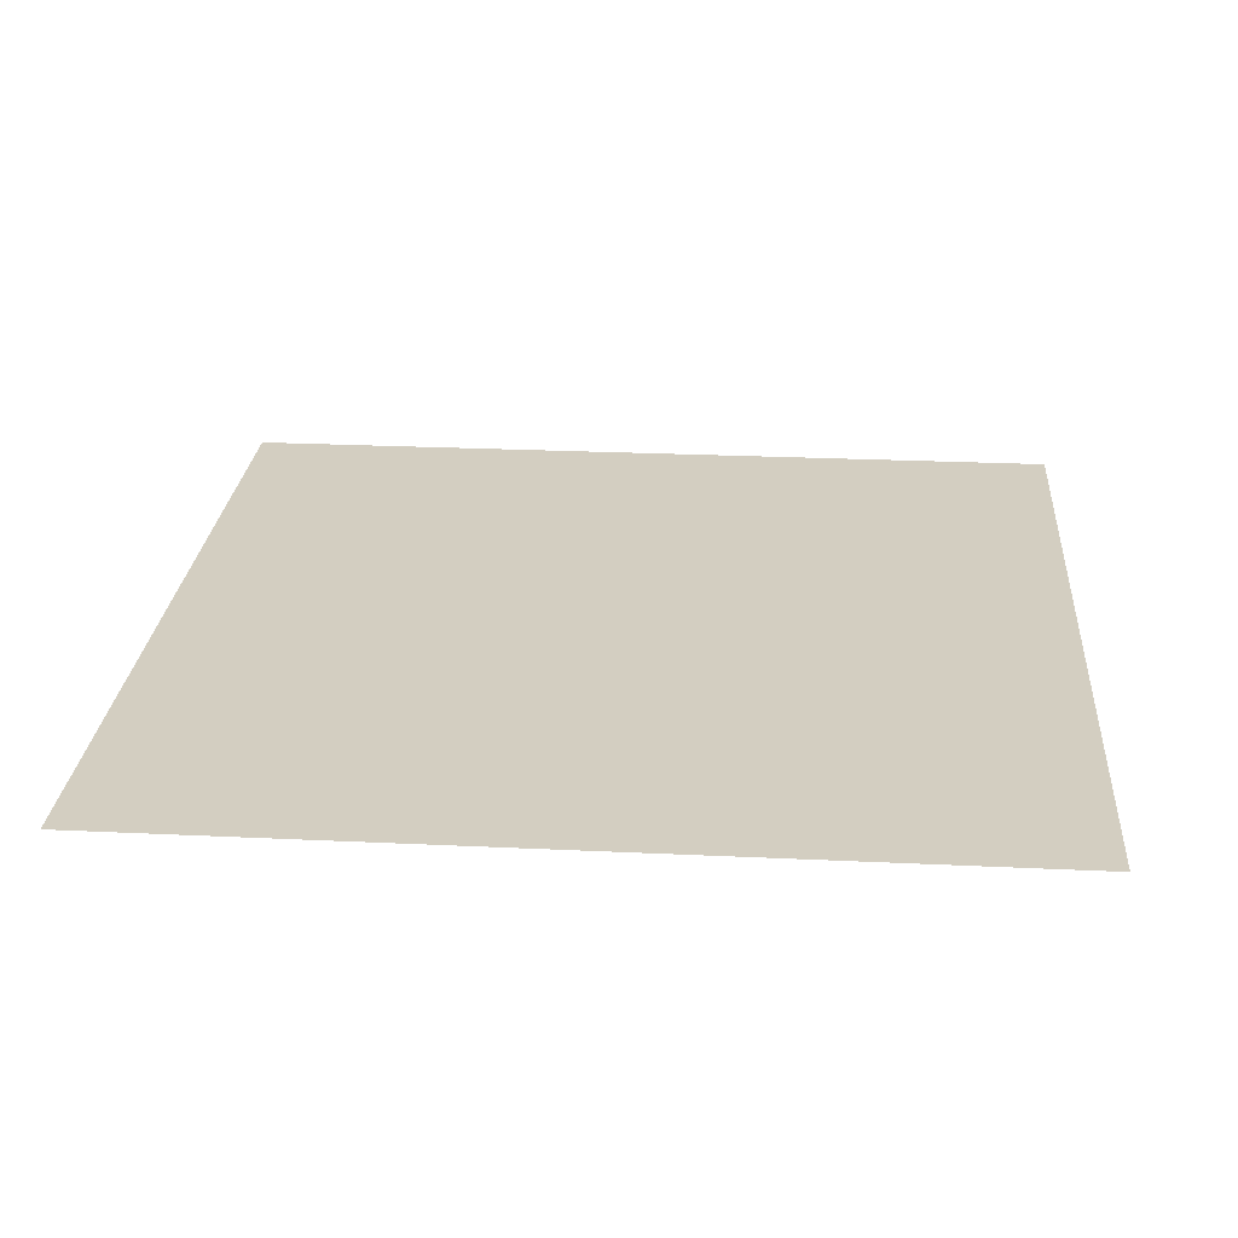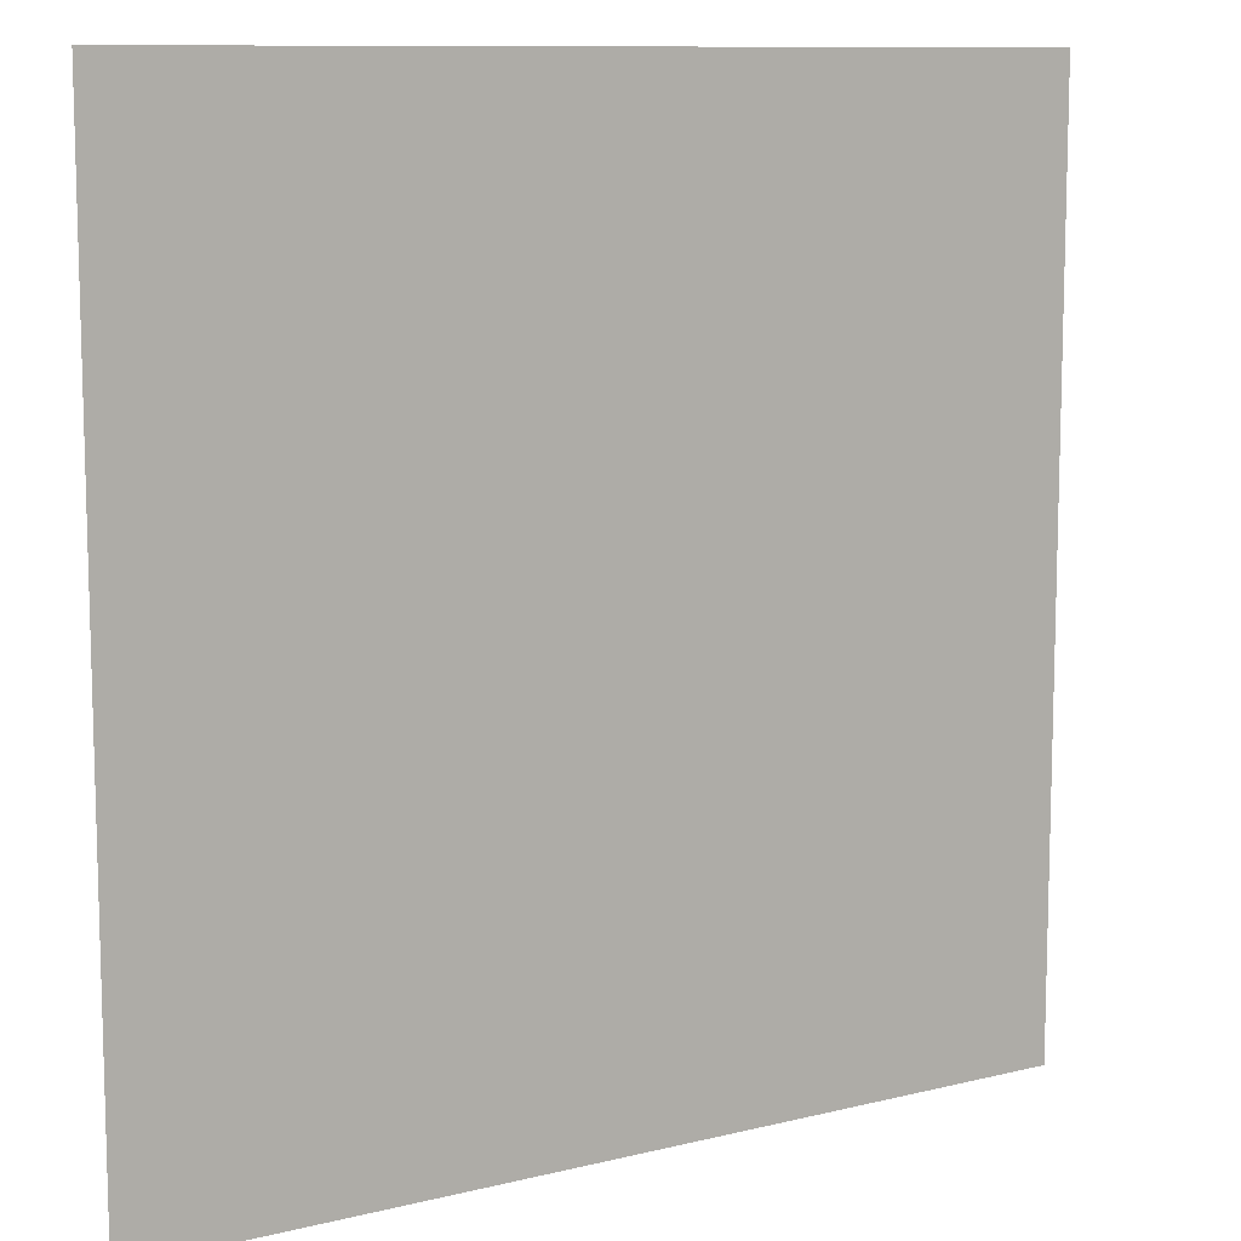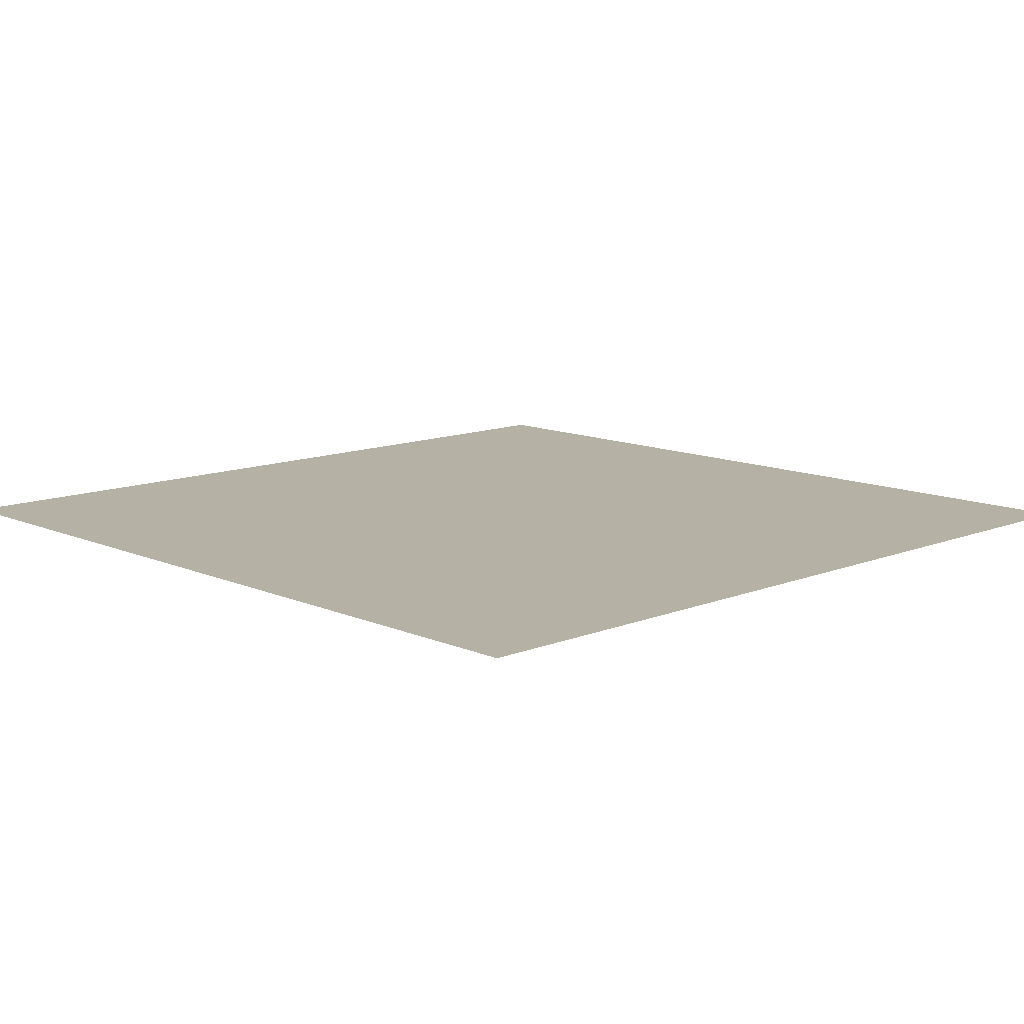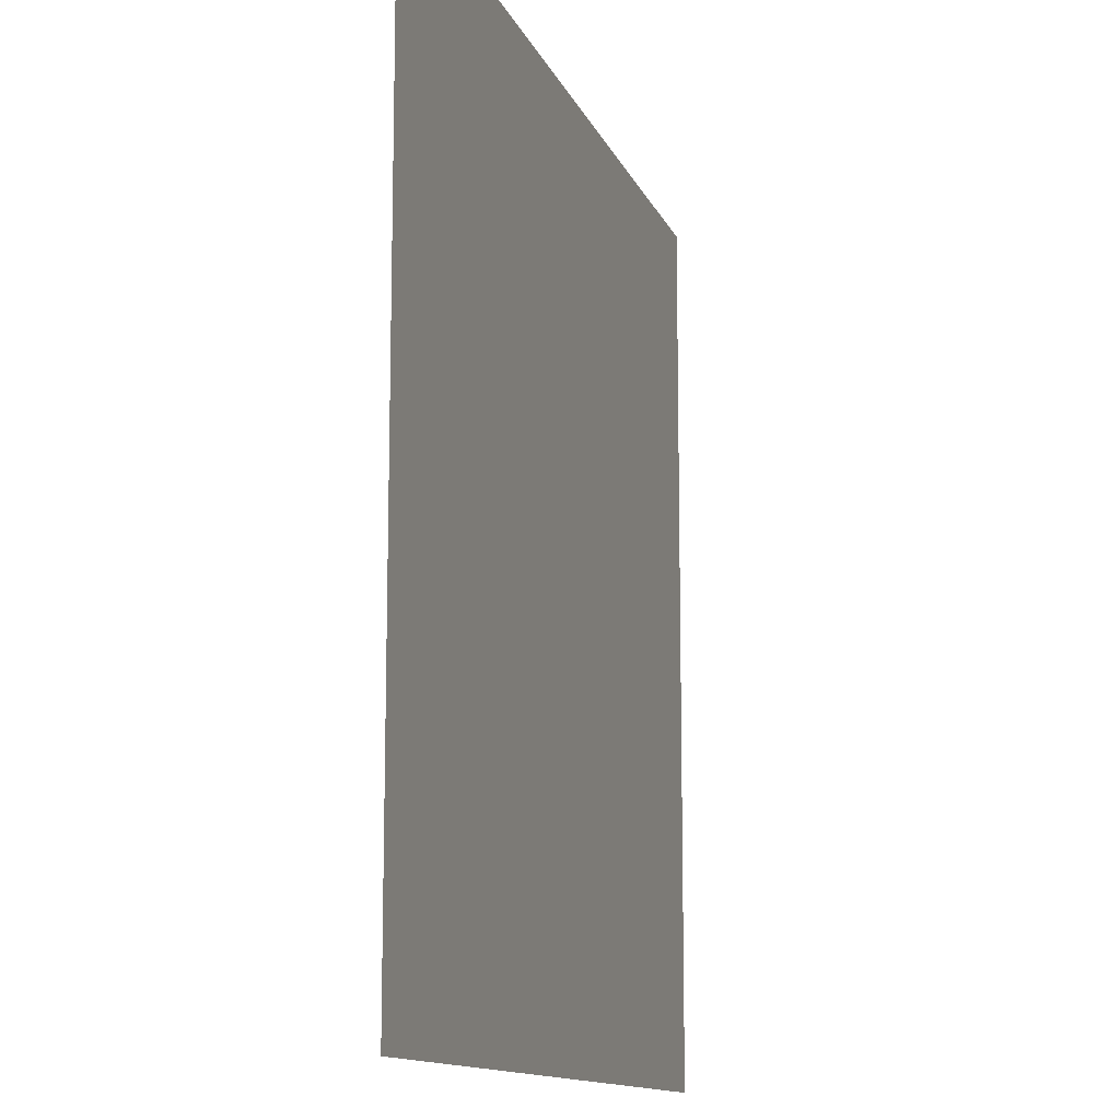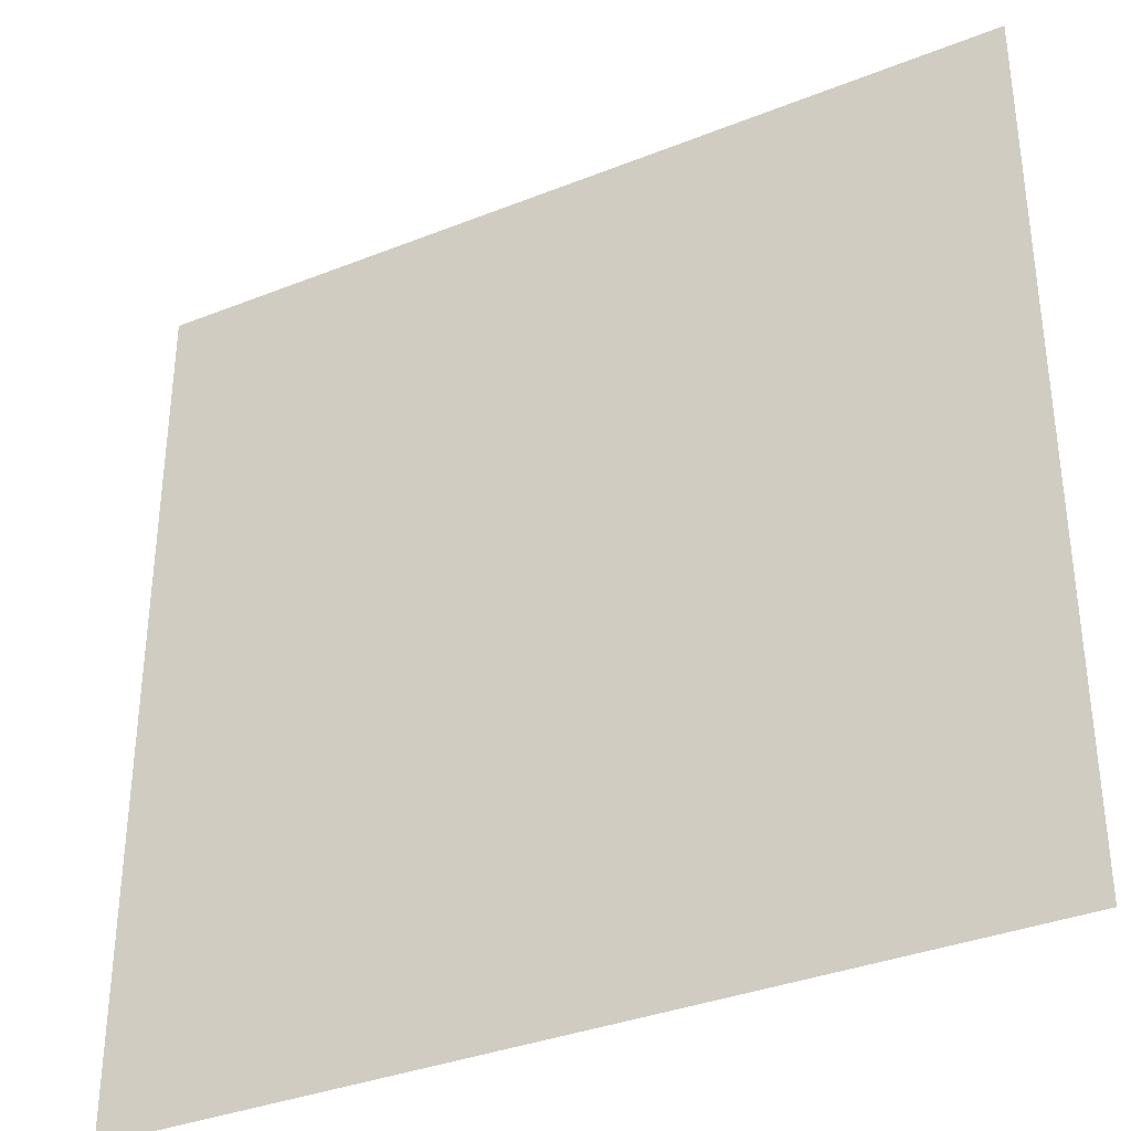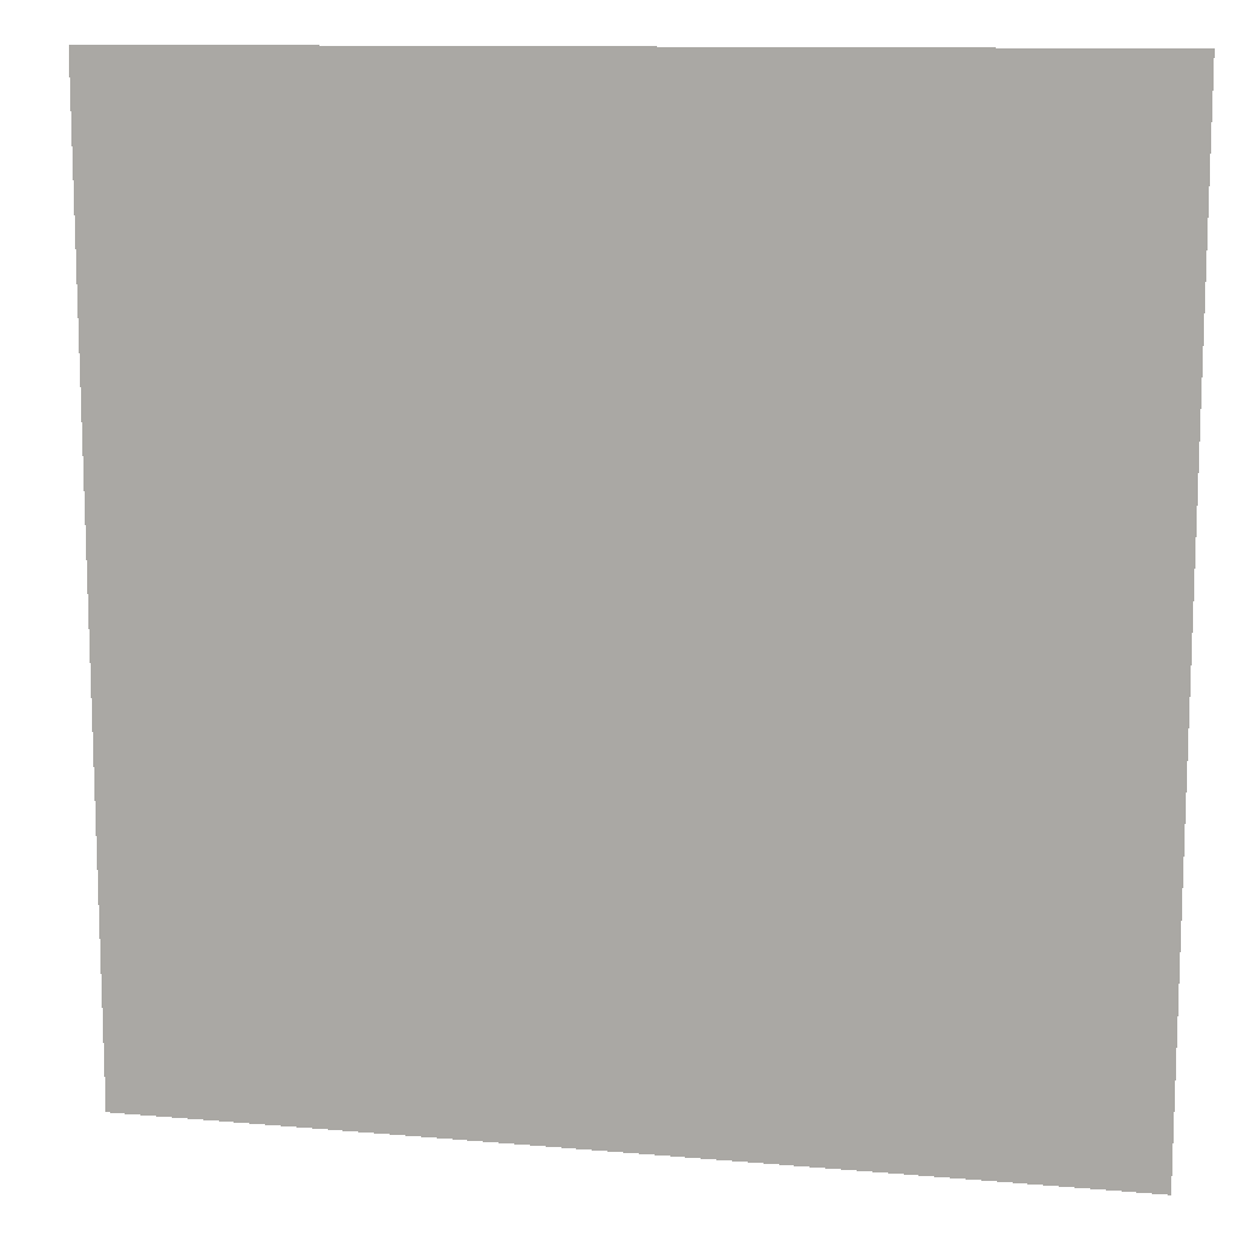
<metadata>
{"format":"obj","ext":"obj","renderer":"f3d","projection":"perspective","resolution":1024,"background":"white","views":[{"elev":25.1,"azim":94.4,"up":"+Y"},{"elev":10.3,"azim":147.9,"up":"+Z"},{"elev":11.8,"azim":-43.8,"up":"+Y"},{"elev":-12.5,"azim":106.1,"up":"+Z"},{"elev":-35.2,"azim":-152.1,"up":"+Z"},{"elev":11.5,"azim":11.9,"up":"+Z"}]}
</metadata>
<code>
o ShipGreyHalfAlpha
v -1 0 1
v 1 0 1
v -1 0 -1
v 1 0 -1
f 1 2 4 3

</code>
